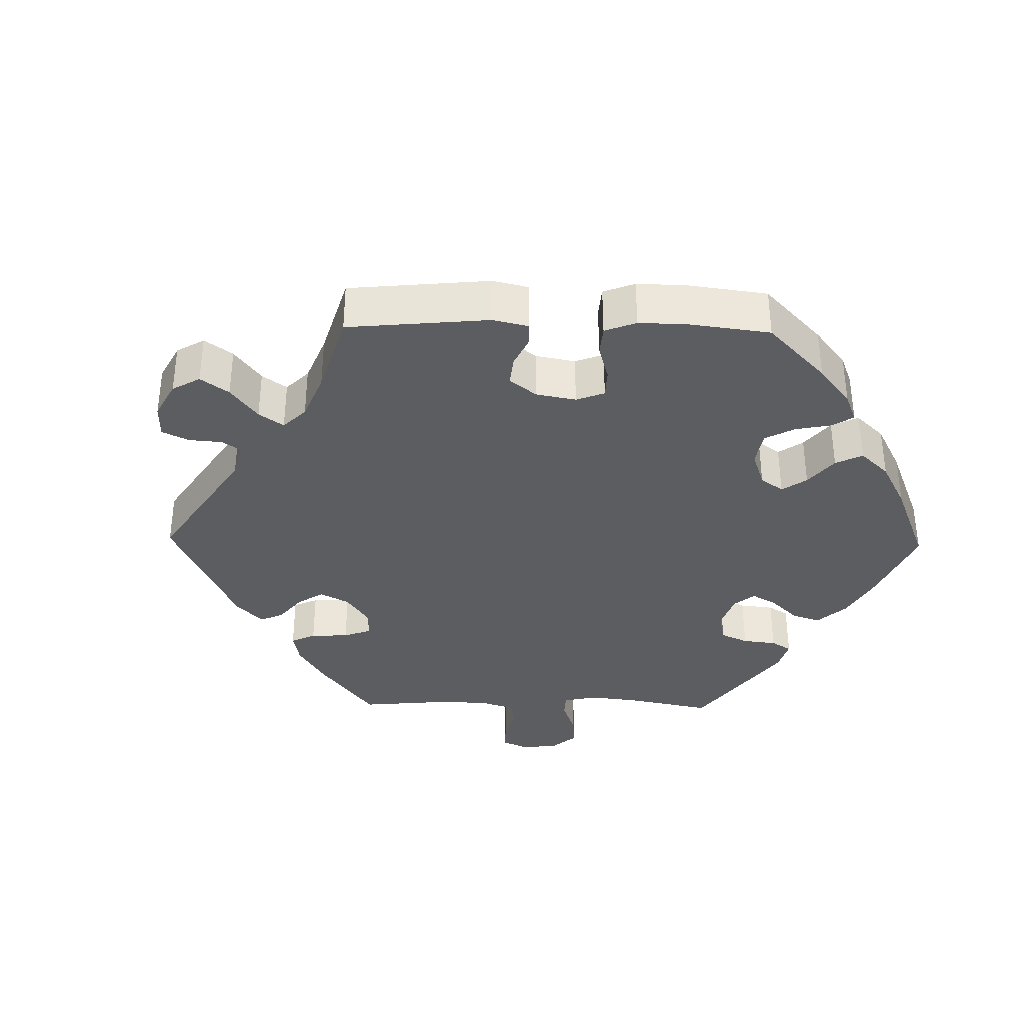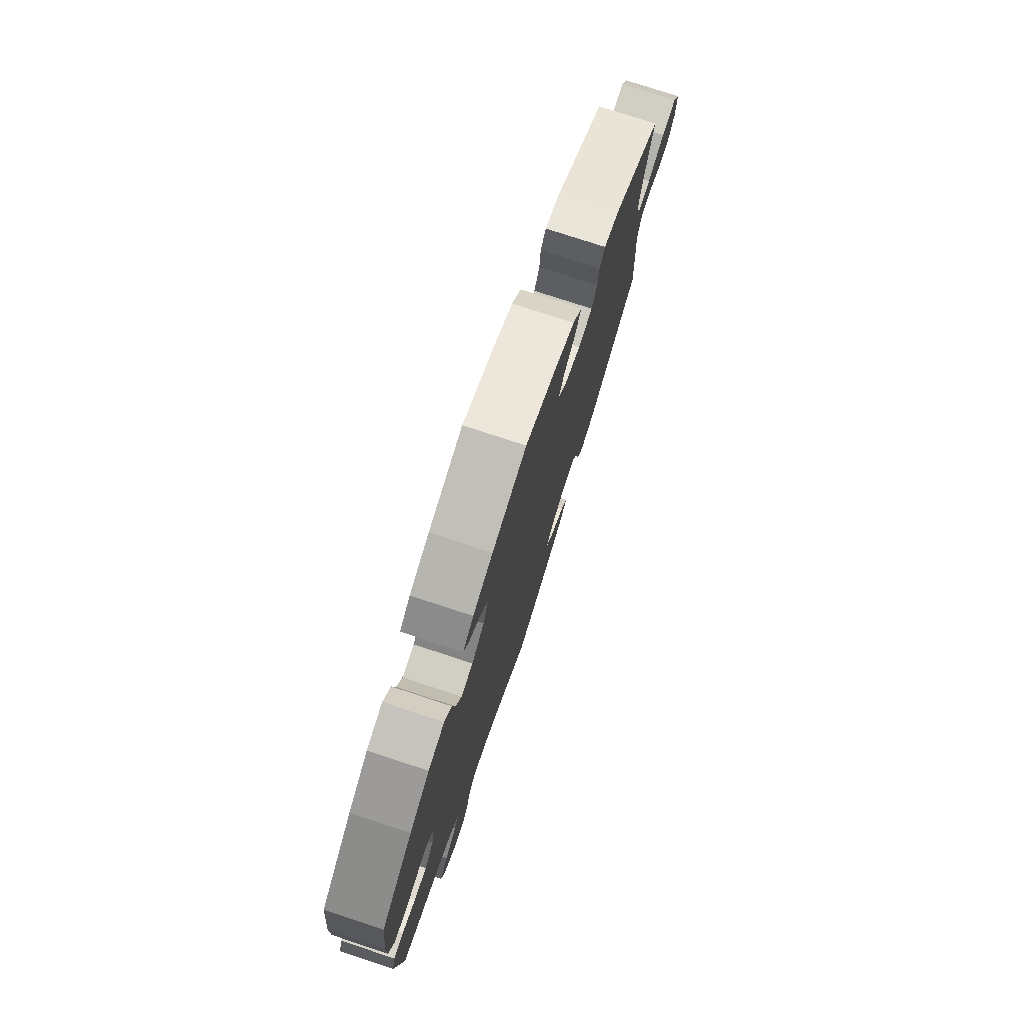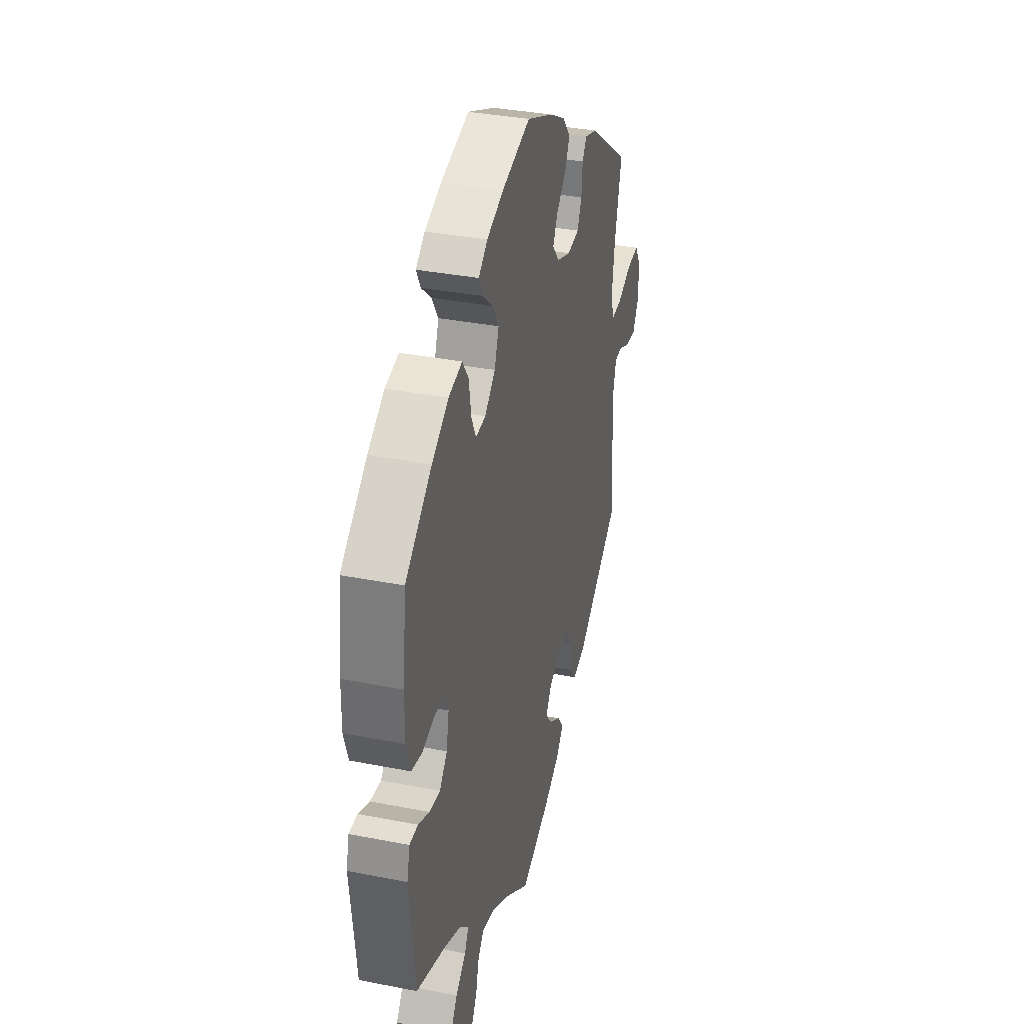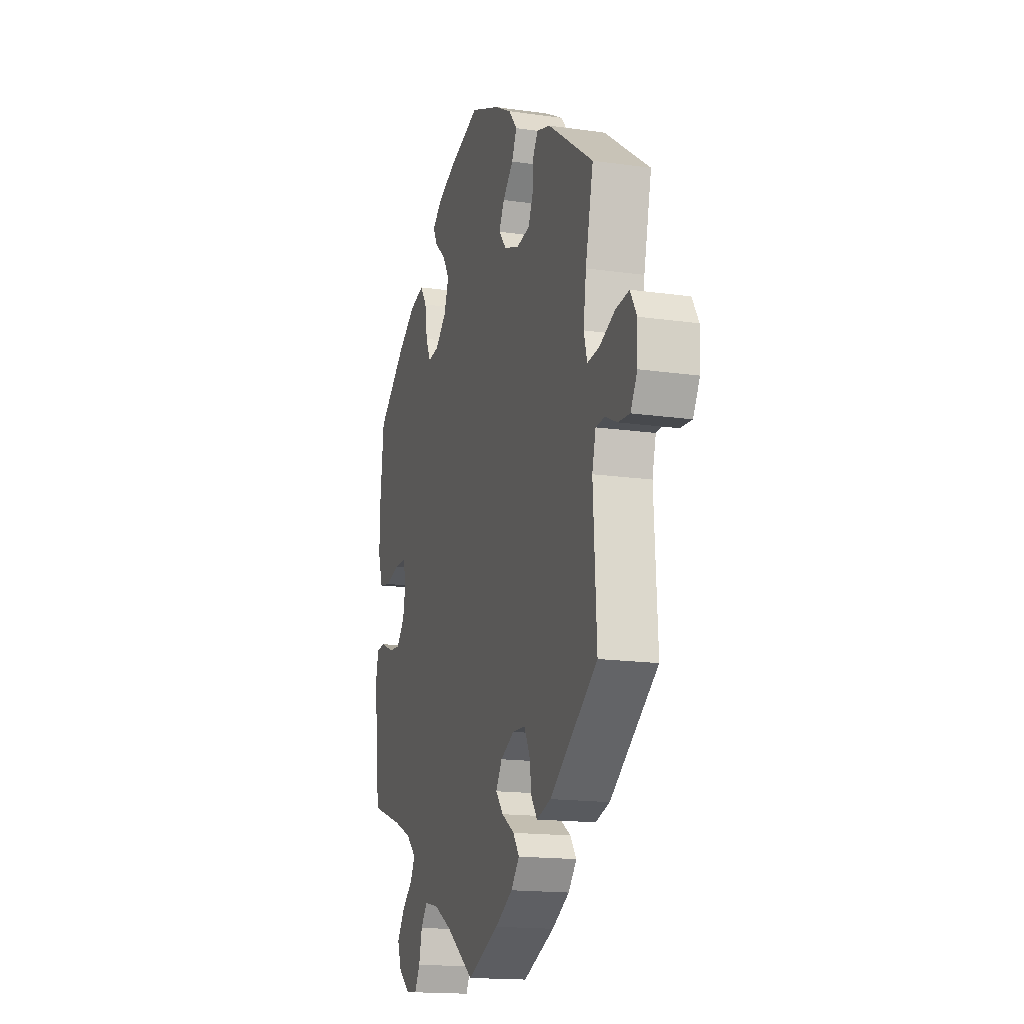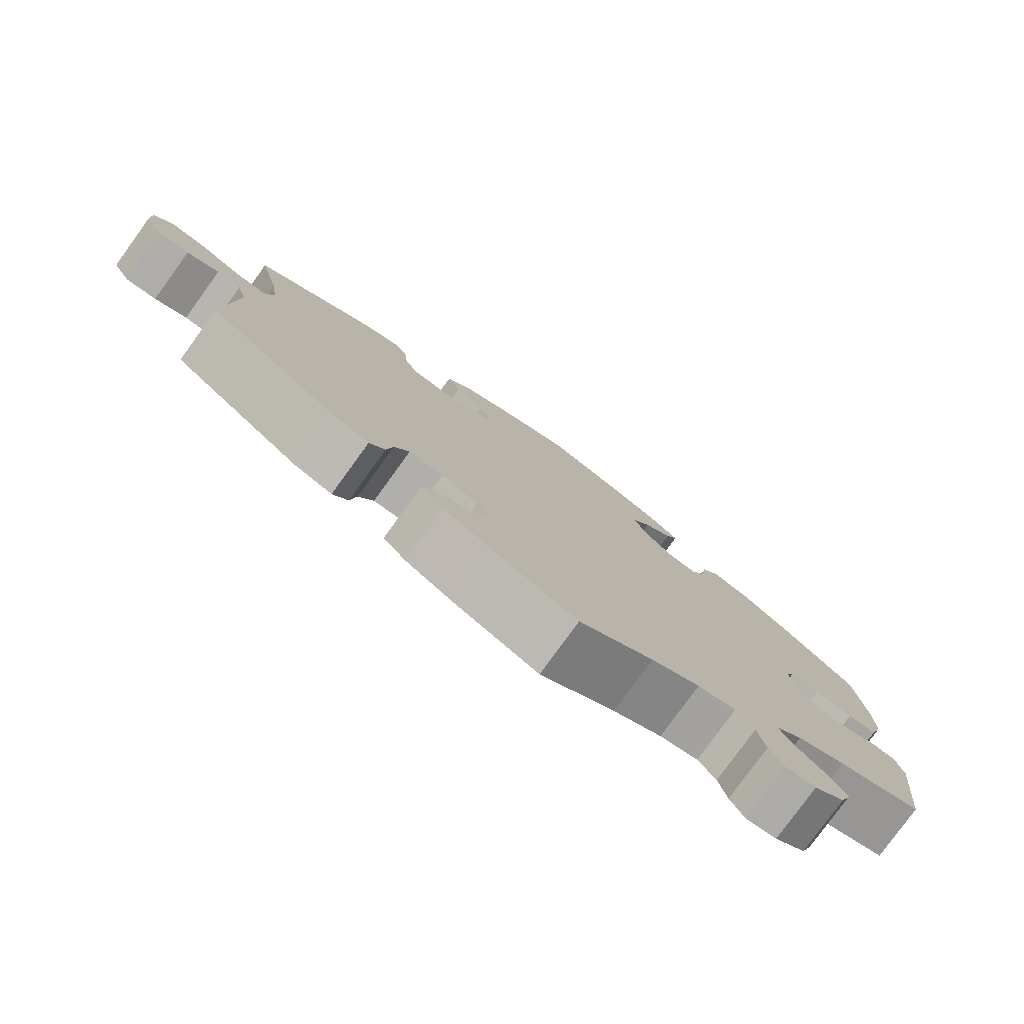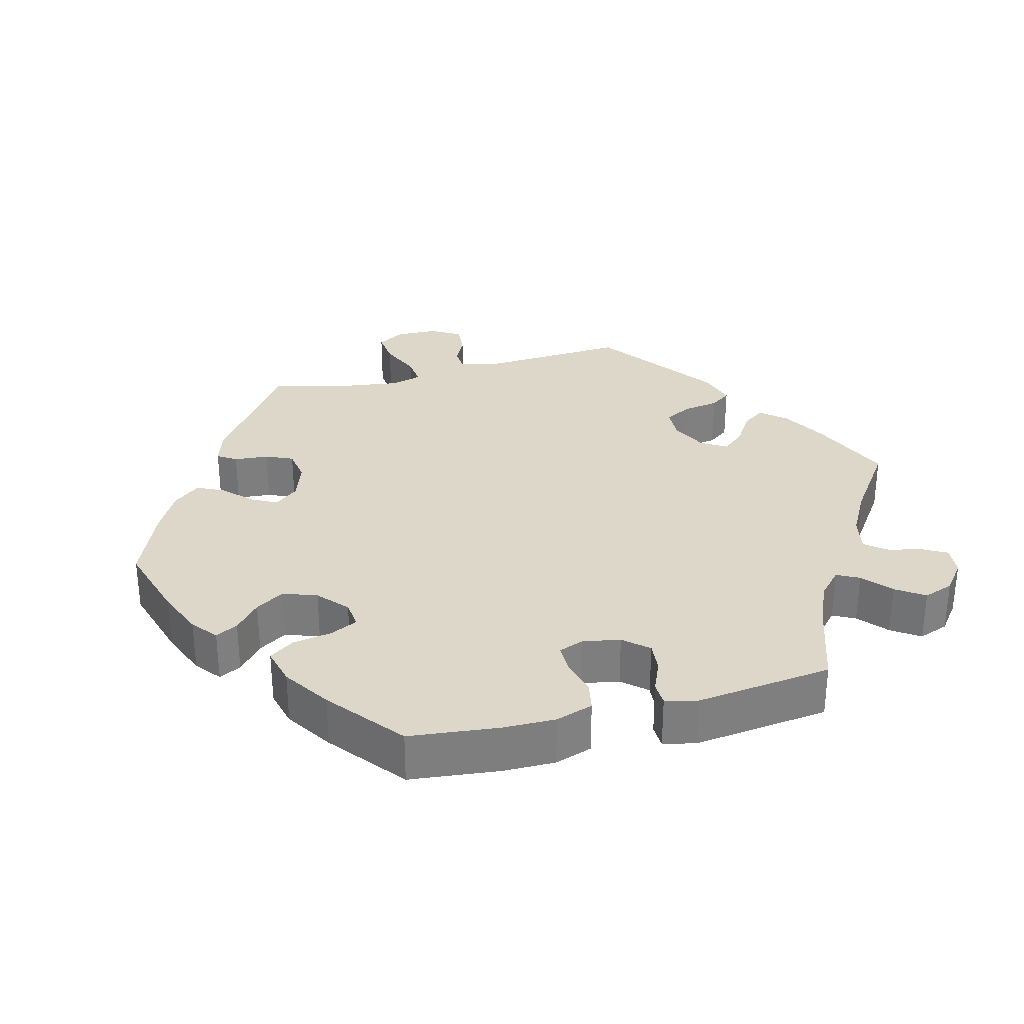
<metadata>
{"format":"obj","ext":"obj","renderer":"f3d","projection":"perspective","resolution":1024,"background":"white","views":[{"elev":-35.6,"azim":-31.2,"up":"+Y"},{"elev":76.6,"azim":108.2,"up":"+Z"},{"elev":34.7,"azim":104.8,"up":"+Z"},{"elev":-16.2,"azim":-106.5,"up":"+Z"},{"elev":-79.4,"azim":-36.0,"up":"+Z"},{"elev":30.9,"azim":75.2,"up":"+Y"}]}
</metadata>
<code>
v 0.386 0.07 -0.328
v 0.321 0.07 -0.356
v 0.285 0.07 -0.389
v 0.301 0.07 -0.42
v 0.341 0.07 -0.454
v 0.368 0.07 -0.493
v 0.353 0.07 -0.535
v 0.312 0.07 -0.567
v 0.271 0.07 -0.571
v 0.252 0.07 -0.537
v 0.241 0.07 -0.49
v 0.217 0.07 -0.46
v 0.166 0.07 -0.471
v 0.101 0.07 -0.507
v 0.001 0.07 -0.578
v -0.113 0.07 -0.529
v -0.176 0.07 -0.494
v -0.206 0.07 -0.459
v -0.184 0.07 -0.428
v -0.139 0.07 -0.399
v -0.112 0.07 -0.367
v -0.134 0.07 -0.332
v -0.183 0.07 -0.308
v -0.229 0.07 -0.31
v -0.249 0.07 -0.348
v -0.257 0.07 -0.398
v -0.278 0.07 -0.427
v -0.329 0.07 -0.412
v -0.5 0.07 -0.289
v -0.488 0.07 -0.079
v -0.501 0.07 -0.029
v -0.533 0.07 -0.027
v -0.576 0.07 -0.047
v -0.617 0.07 -0.05
v -0.641 0.07 -0.009
v -0.643 0.07 0.049
v -0.62 0.07 0.088
v -0.572 0.07 0.083
v -0.516 0.07 0.059
v -0.474 0.07 0.055
v -0.462 0.07 0.098
v -0.472 0.07 0.169
v -0.5 0.07 0.289
v -0.337 0.07 0.405
v -0.288 0.07 0.42
v -0.271 0.07 0.394
v -0.267 0.07 0.346
v -0.25 0.07 0.308
v -0.203 0.07 0.301
v -0.149 0.07 0.32
v -0.122 0.07 0.353
v -0.141 0.07 0.389
v -0.179 0.07 0.426
v -0.197 0.07 0.464
v -0.167 0.07 0.501
v -0.107 0.07 0.534
v -0.001 0.07 0.578
v 0.111 0.07 0.545
v 0.176 0.07 0.519
v 0.211 0.07 0.491
v 0.195 0.07 0.46
v 0.156 0.07 0.426
v 0.131 0.07 0.386
v 0.148 0.07 0.339
v 0.189 0.07 0.303
v 0.228 0.07 0.299
v 0.246 0.07 0.337
v 0.255 0.07 0.392
v 0.279 0.07 0.427
v 0.332 0.07 0.414
v 0.397 0.07 0.372
v 0.5 0.07 0.29
v 0.514 0.07 0.165
v 0.515 0.07 0.092
v 0.498 0.07 0.04
v 0.457 0.07 0.032
v 0.406 0.07 0.045
v 0.366 0.07 0.045
v 0.353 0.07 0.01
v 0.363 0.07 -0.042
v 0.393 0.07 -0.076
v 0.435 0.07 -0.072
v 0.479 0.07 -0.053
v 0.512 0.07 -0.054
v 0.523 0.07 -0.099
v 0.501 0.07 -0.289
v 0.386 0 -0.328
v 0.321 0 -0.356
v 0.285 0 -0.389
v 0.301 0 -0.42
v 0.341 0 -0.454
v 0.368 0 -0.493
v 0.353 0 -0.535
v 0.312 0 -0.567
v 0.271 0 -0.571
v 0.252 0 -0.537
v 0.241 0 -0.49
v 0.217 0 -0.46
v 0.166 0 -0.471
v 0.101 0 -0.507
v 0.001 0 -0.578
v -0.113 0 -0.529
v -0.176 0 -0.494
v -0.206 0 -0.459
v -0.184 0 -0.428
v -0.139 0 -0.399
v -0.112 0 -0.367
v -0.134 0 -0.332
v -0.183 0 -0.308
v -0.229 0 -0.31
v -0.249 0 -0.348
v -0.257 0 -0.398
v -0.278 0 -0.427
v -0.329 0 -0.412
v -0.5 0 -0.289
v -0.488 0 -0.079
v -0.501 0 -0.029
v -0.533 0 -0.027
v -0.576 0 -0.047
v -0.617 0 -0.05
v -0.641 0 -0.009
v -0.643 0 0.049
v -0.62 0 0.088
v -0.572 0 0.083
v -0.516 0 0.059
v -0.474 0 0.055
v -0.462 0 0.098
v -0.472 0 0.169
v -0.5 0 0.289
v -0.337 0 0.405
v -0.288 0 0.42
v -0.271 0 0.394
v -0.267 0 0.346
v -0.25 0 0.308
v -0.203 0 0.301
v -0.149 0 0.32
v -0.122 0 0.353
v -0.141 0 0.389
v -0.179 0 0.426
v -0.197 0 0.464
v -0.167 0 0.501
v -0.107 0 0.534
v -0.001 0 0.578
v 0.111 0 0.545
v 0.176 0 0.519
v 0.211 0 0.491
v 0.195 0 0.46
v 0.156 0 0.426
v 0.131 0 0.386
v 0.148 0 0.339
v 0.189 0 0.303
v 0.228 0 0.299
v 0.246 0 0.337
v 0.255 0 0.392
v 0.279 0 0.427
v 0.332 0 0.414
v 0.397 0 0.372
v 0.5 0 0.29
v 0.514 0 0.165
v 0.515 0 0.092
v 0.498 0 0.04
v 0.457 0 0.032
v 0.406 0 0.045
v 0.366 0 0.045
v 0.353 0 0.01
v 0.363 0 -0.042
v 0.393 0 -0.076
v 0.435 0 -0.072
v 0.479 0 -0.053
v 0.512 0 -0.054
v 0.523 0 -0.099
v 0.501 0 -0.289
f 85 86 1
f 82 83 84 85
f 81 82 85 1
f 80 81 1 2
f 79 80 2 3
f 74 75 76 77
f 74 77 78
f 73 74 78
f 72 73 78
f 71 72 78
f 70 71 78 79
f 67 68 69 70
f 66 67 70 79
f 59 60 61 62
f 59 62 63
f 58 59 63
f 57 58 63
f 56 57 63 64
f 52 53 54 55
f 51 52 55 56
f 44 45 46 47
f 42 43 44 47
f 41 42 47 48
f 40 41 48 49
f 36 37 38 39
f 36 39 40
f 35 36 40
f 32 33 34 35
f 31 32 35 40
f 30 31 40 49
f 25 26 27 28
f 24 25 28 29
f 23 24 29 30
f 17 18 19 20
f 17 20 21
f 14 15 16 17
f 13 14 17 21
f 12 13 21 22
f 8 9 10 11
f 8 11 12
f 7 8 12
f 4 5 6 7
f 3 4 7 12
f 65 66 79 3
f 51 56 64 65
f 50 51 65 3
f 23 30 49 50
f 22 23 50
f 3 12 22 50
f 87 172 171
f 171 170 169 168
f 87 171 168 167
f 88 87 167 166
f 89 88 166 165
f 163 162 161 160
f 164 163 160
f 164 160 159
f 164 159 158
f 164 158 157
f 165 164 157 156
f 156 155 154 153
f 165 156 153 152
f 148 147 146 145
f 149 148 145
f 149 145 144
f 149 144 143
f 150 149 143 142
f 141 140 139 138
f 142 141 138 137
f 133 132 131 130
f 133 130 129 128
f 134 133 128 127
f 135 134 127 126
f 125 124 123 122
f 126 125 122
f 126 122 121
f 121 120 119 118
f 126 121 118 117
f 135 126 117 116
f 114 113 112 111
f 115 114 111 110
f 116 115 110 109
f 106 105 104 103
f 107 106 103
f 103 102 101 100
f 107 103 100 99
f 108 107 99 98
f 97 96 95 94
f 98 97 94
f 98 94 93
f 93 92 91 90
f 98 93 90 89
f 89 165 152 151
f 151 150 142 137
f 89 151 137 136
f 136 135 116 109
f 136 109 108
f 136 108 98 89
f 1 87 88 2
f 2 88 89 3
f 3 89 90 4
f 4 90 91 5
f 5 91 92 6
f 6 92 93 7
f 7 93 94 8
f 8 94 95 9
f 9 95 96 10
f 10 96 97 11
f 11 97 98 12
f 12 98 99 13
f 13 99 100 14
f 14 100 101 15
f 15 101 102 16
f 16 102 103 17
f 17 103 104 18
f 18 104 105 19
f 19 105 106 20
f 20 106 107 21
f 21 107 108 22
f 22 108 109 23
f 23 109 110 24
f 24 110 111 25
f 25 111 112 26
f 26 112 113 27
f 27 113 114 28
f 28 114 115 29
f 29 115 116 30
f 30 116 117 31
f 31 117 118 32
f 32 118 119 33
f 33 119 120 34
f 34 120 121 35
f 35 121 122 36
f 36 122 123 37
f 37 123 124 38
f 38 124 125 39
f 39 125 126 40
f 40 126 127 41
f 41 127 128 42
f 42 128 129 43
f 43 129 130 44
f 44 130 131 45
f 45 131 132 46
f 46 132 133 47
f 47 133 134 48
f 48 134 135 49
f 49 135 136 50
f 50 136 137 51
f 51 137 138 52
f 52 138 139 53
f 53 139 140 54
f 54 140 141 55
f 55 141 142 56
f 56 142 143 57
f 57 143 144 58
f 58 144 145 59
f 59 145 146 60
f 60 146 147 61
f 61 147 148 62
f 62 148 149 63
f 63 149 150 64
f 64 150 151 65
f 65 151 152 66
f 66 152 153 67
f 67 153 154 68
f 68 154 155 69
f 69 155 156 70
f 70 156 157 71
f 71 157 158 72
f 72 158 159 73
f 73 159 160 74
f 74 160 161 75
f 75 161 162 76
f 76 162 163 77
f 77 163 164 78
f 78 164 165 79
f 79 165 166 80
f 80 166 167 81
f 81 167 168 82
f 82 168 169 83
f 83 169 170 84
f 84 170 171 85
f 85 171 172 86
f 86 172 87 1

</code>
